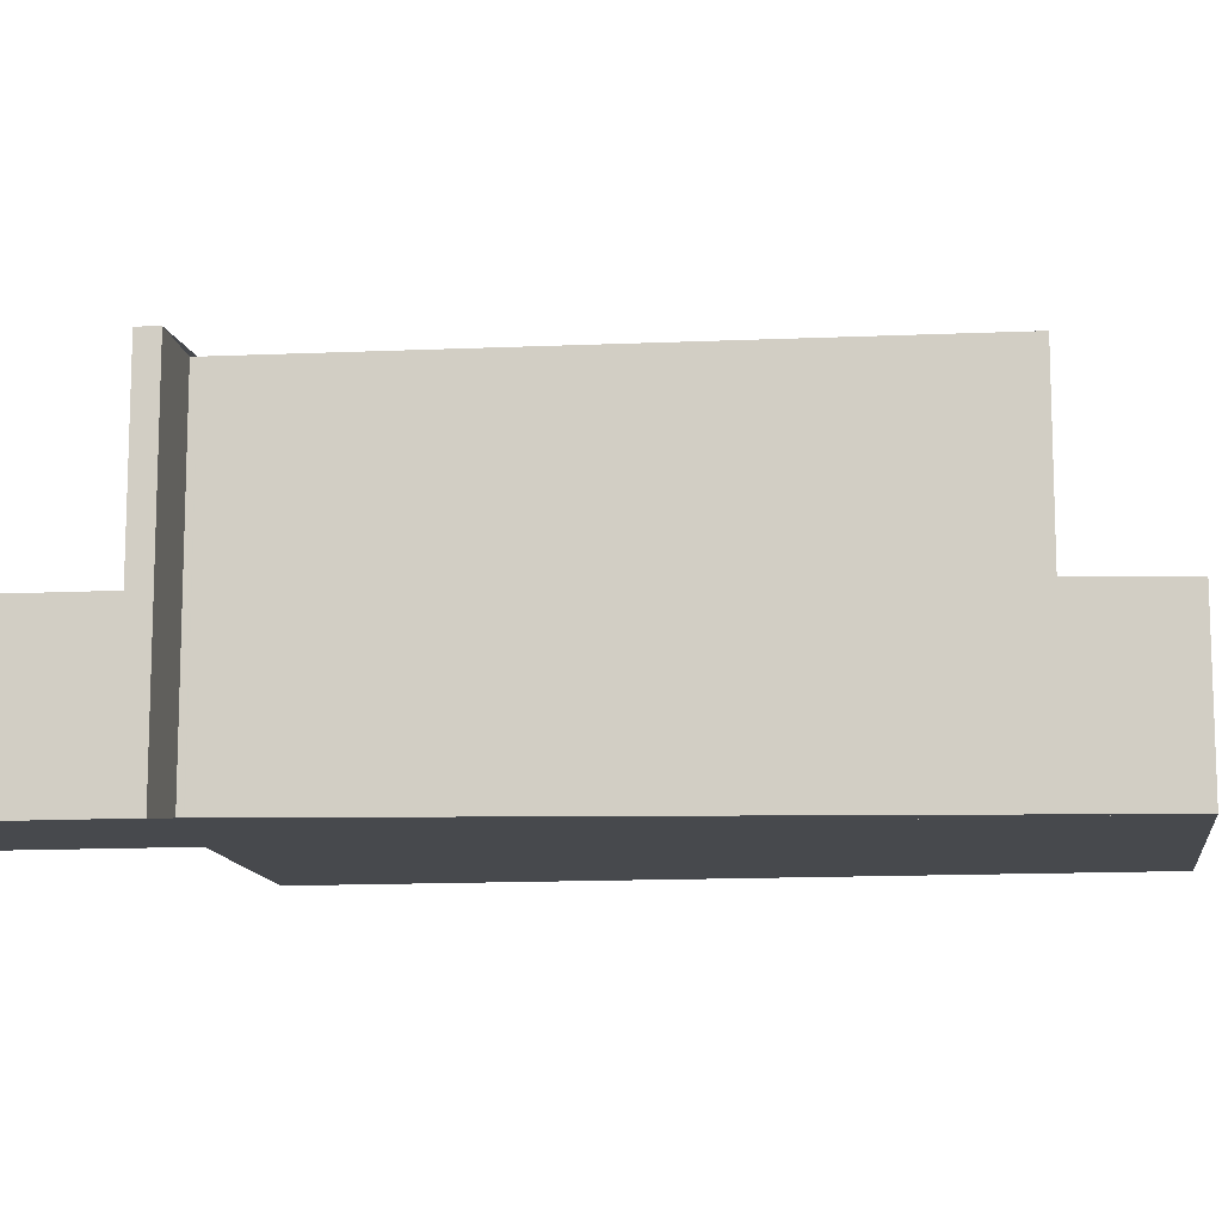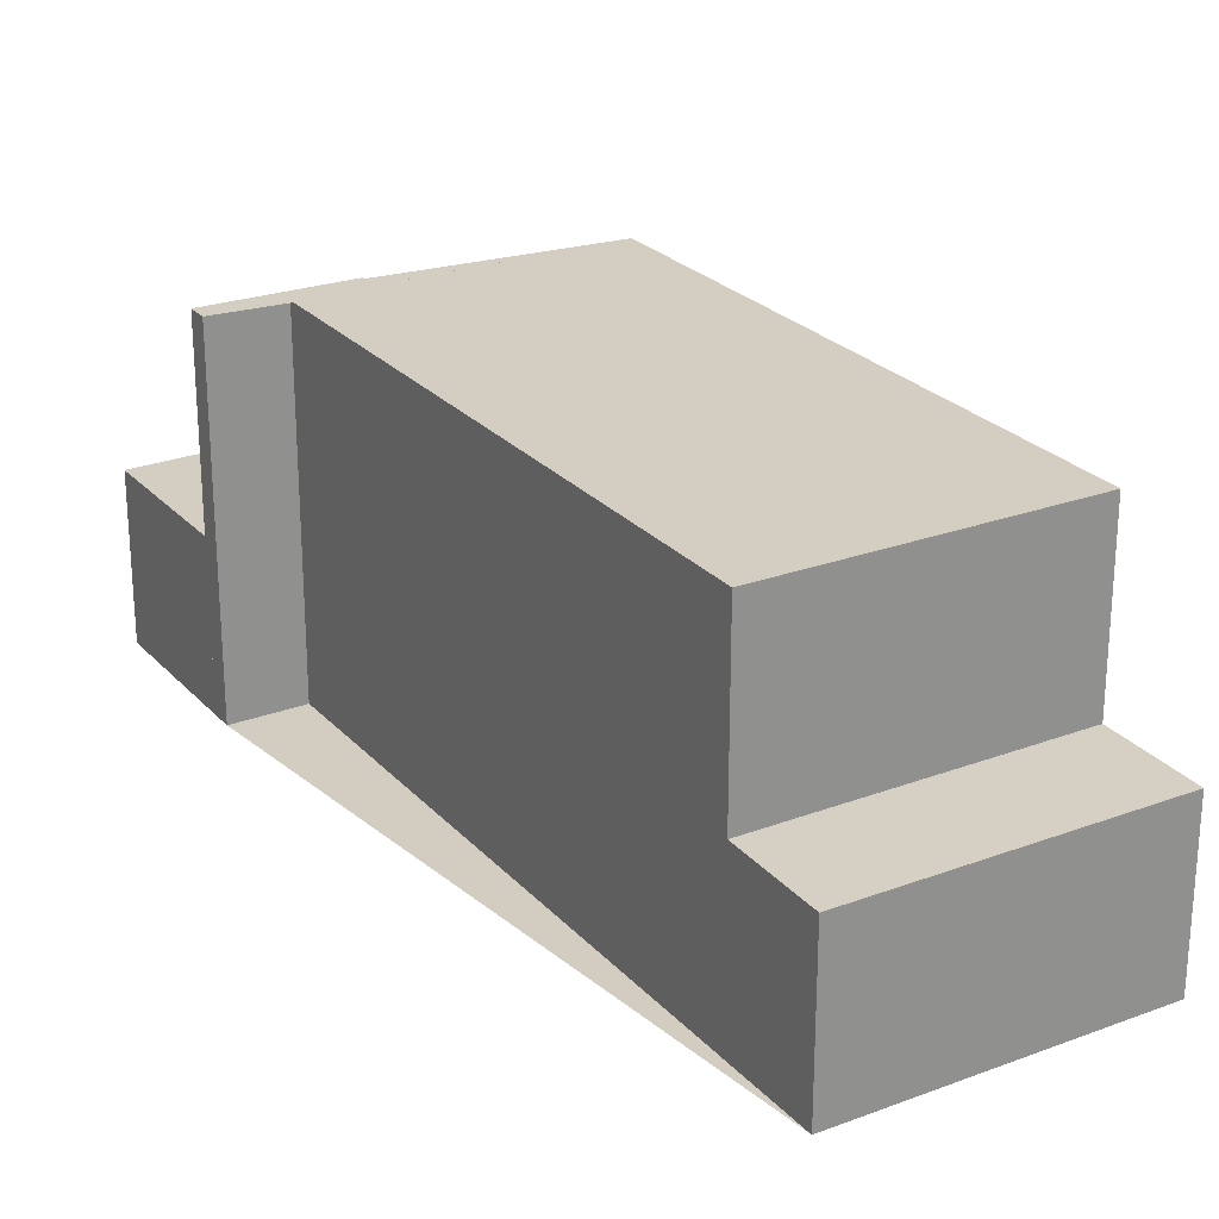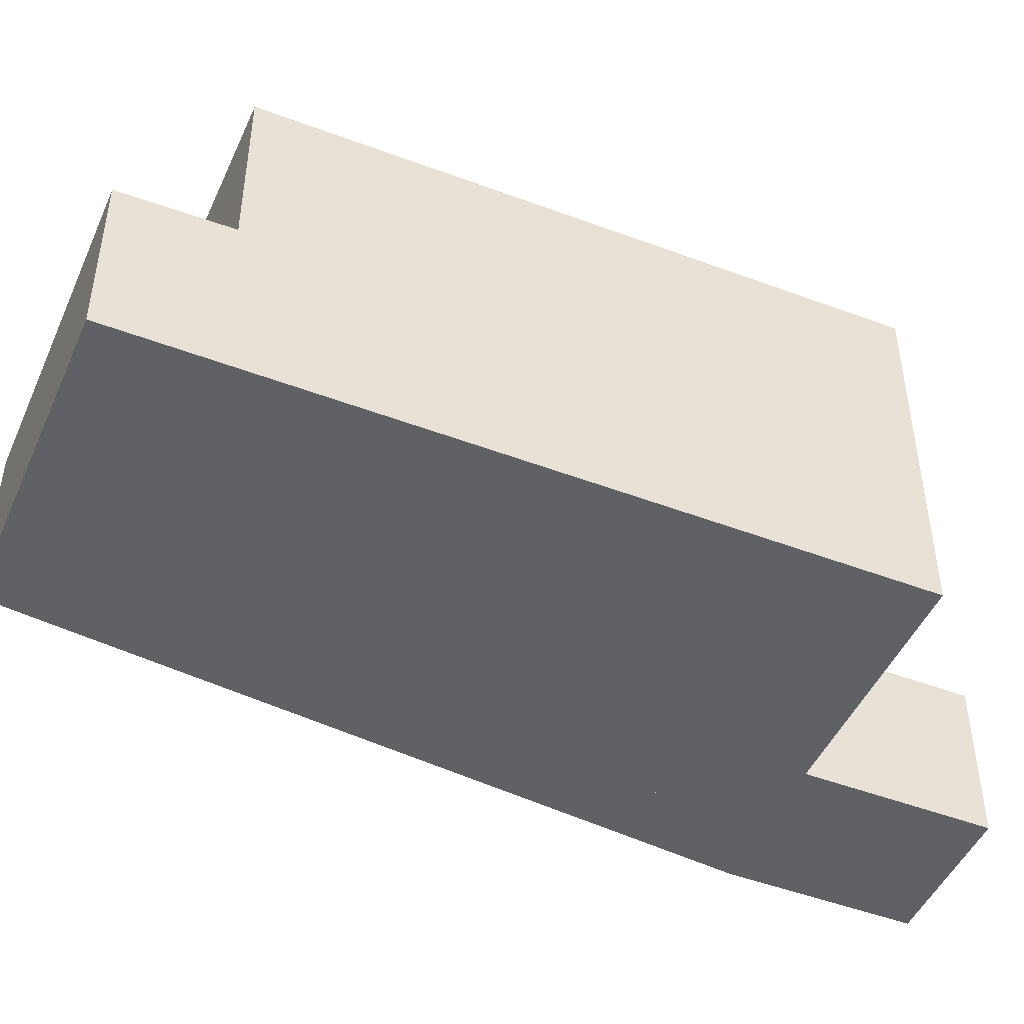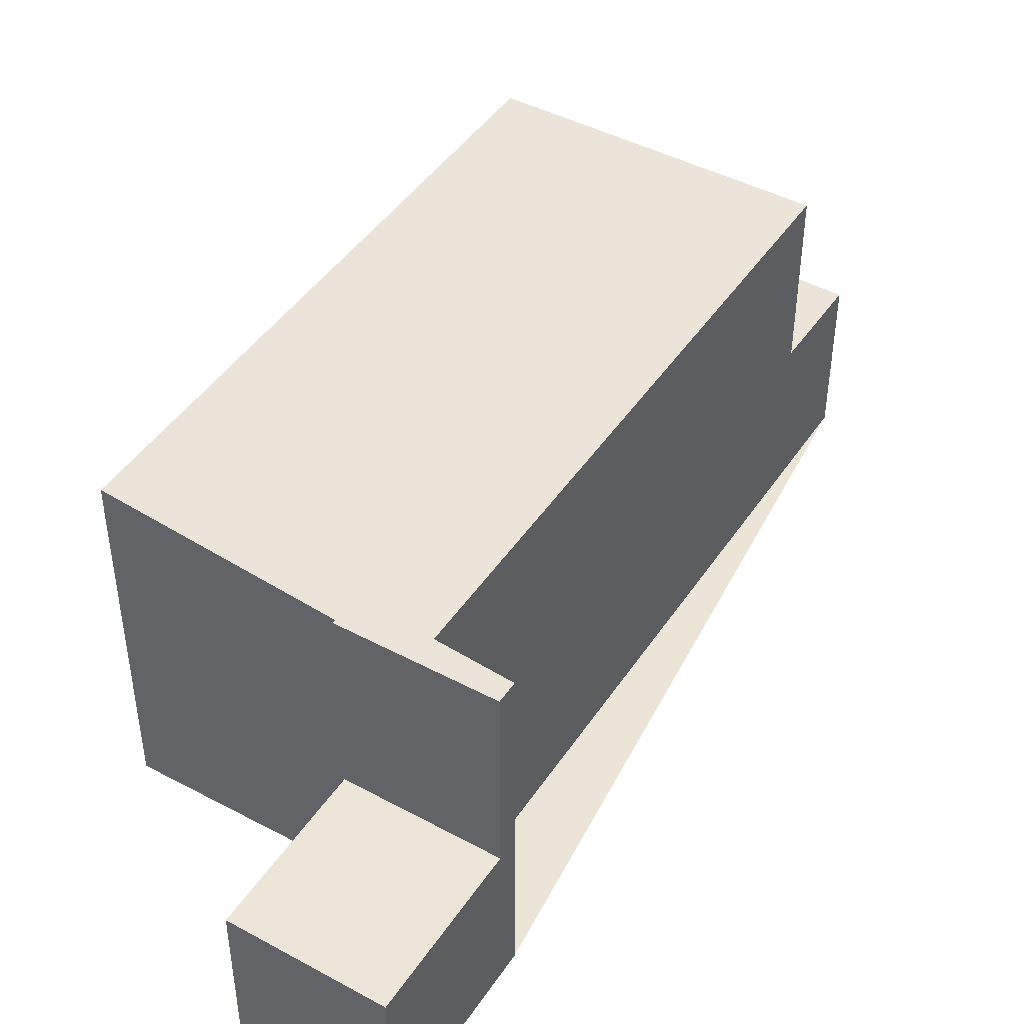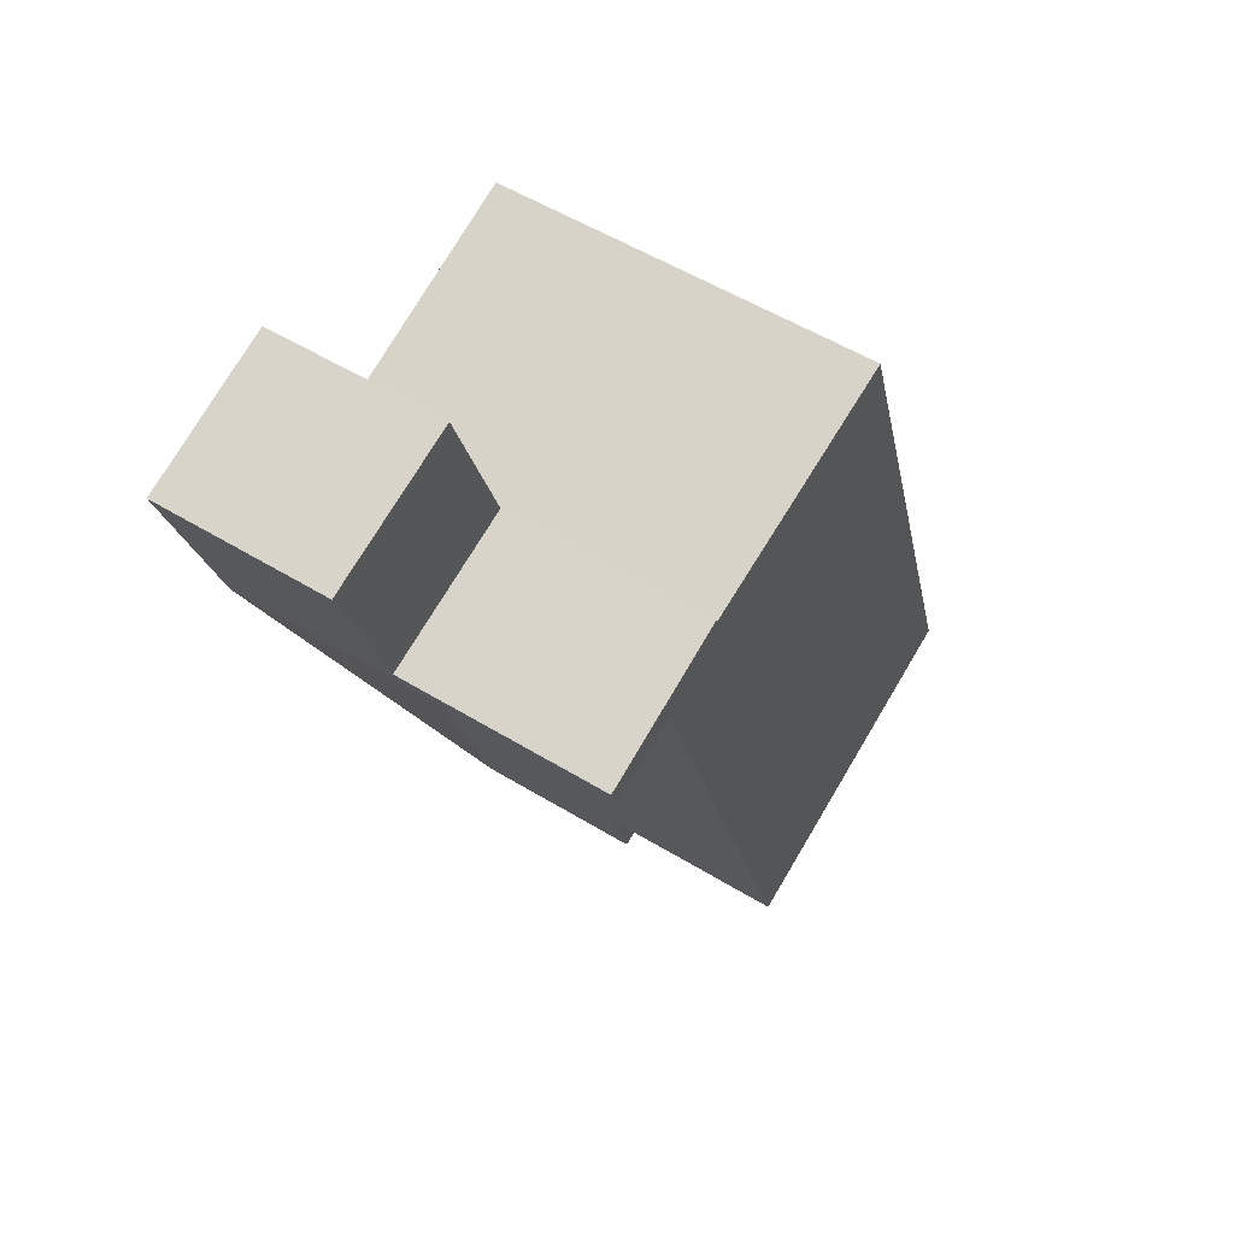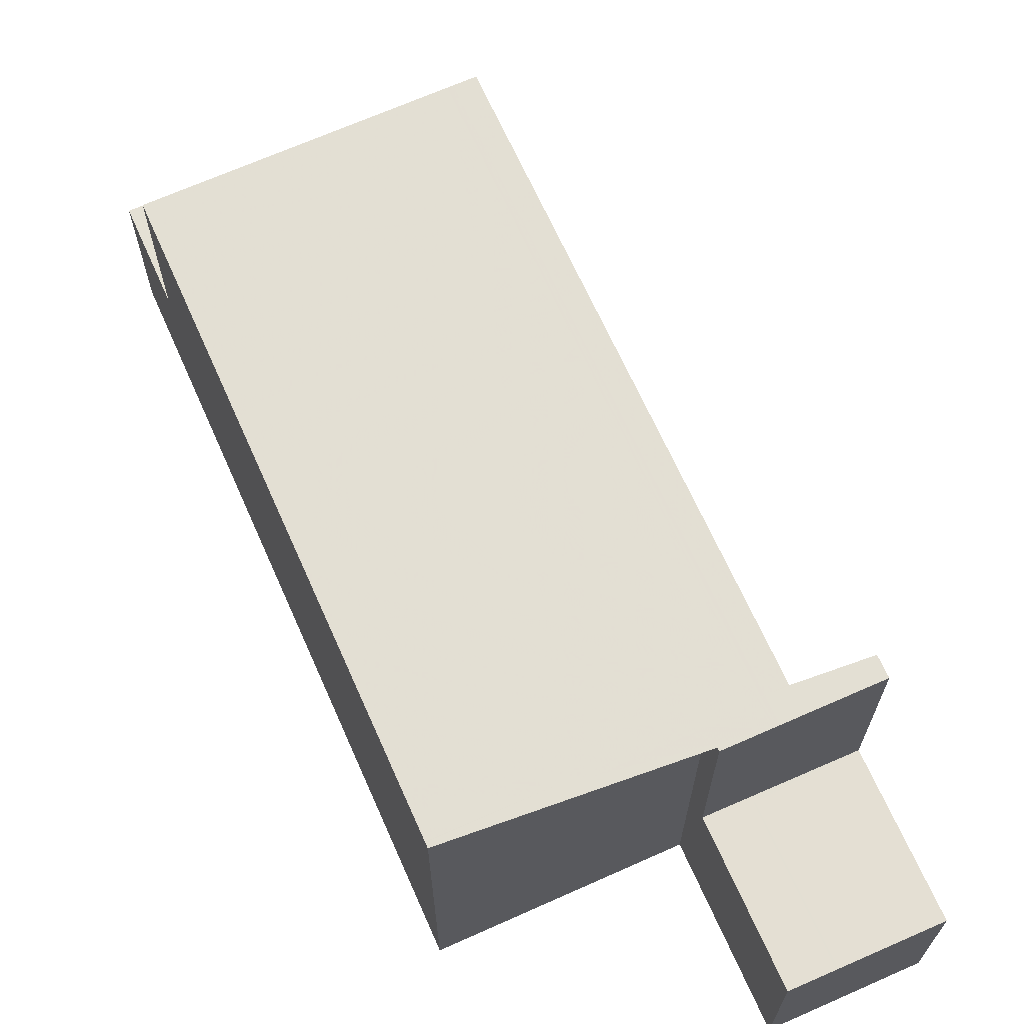
<metadata>
{"format":"obj","ext":"obj","renderer":"f3d","projection":"perspective","resolution":1024,"background":"white","views":[{"elev":-12.1,"azim":-63.4,"up":"+Z"},{"elev":24.7,"azim":-12.4,"up":"+Z"},{"elev":-47.4,"azim":85.8,"up":"+Z"},{"elev":45.6,"azim":-129.3,"up":"+Z"},{"elev":54.2,"azim":-57.0,"up":"+Y"},{"elev":67.4,"azim":175.1,"up":"+Z"}]}
</metadata>
<code>
v -2499 -2553 5.725
v -2500 -2553 5.731
v -2497 -2553 5.72
v -2494 -2551 5.704
v -2490 -2562 2.686
v -2495 -2564 2.681
v -2501 -2551 2.621
v -2498 -2550 2.645
v -2498 -2553 5.723
v -2494 -2551 5.703
v -2498 -2553 5.724
v -2494 -2551 5.703
v -2494 -2551 5.704
v -2497 -2552 5.723
v -2498 -2553 5.727
v -2500 -2553 5.734
v -2497 -2552 5.723
v -2490 -2561 5.609
v -2495 -2563 5.63
v -2494 -2564 2.681
v -2497 -2552 3.023
v -2500 -2553 3.02
v -2495 -2563 2.728
v -2490 -2561 2.733
v -2501 -2551 2.621
v -2500 -2553 2.611
v -2500 -2553 2.611
v -2498 -2552 2.635
v -2498 -2552 2.628
v -2500 -2553 2.61
v -2497 -2552 2.635
v -2498 -2553 3.022
v -2498 -2553 5.727
v -2495 -2562 5.629
v -2495 -2562 2.728
v -2498 -2553 2.626
v -2499 -2550 2.636
v -2498 -2552 2.626
v -2490 -2561 2.733
v -2490 -2561 5.609
v -2490 -2563 2.686
v -2500 -2553 5.734
v -2500 -2553 2.611
v -2500 -2553 2.61
v -2498 -2553 2.626
v -2498 -2552 2.627
v -2497 -2552 2.635
v -2500 -2553 5.734
v -2500 -2553 5.734
v -2500 -2553 3.021
v -2500 -2553 2.611
v -2500 -2553 5.73
v -2494 -2551 5.703
v -2494 -2551 5.703
v -2496 -2552 5.712
v -2498 -2553 5.723
v -2498 -2553 5.725
v -2498 -2553 3.022
v -2498 -2553 5.727
v -2495 -2562 5.628
v -2495 -2562 2.728
v -2498 -2553 5.727
v -2498 -2553 5.723
v -2494 -2564 2.681
v -2498 -2553 2.627
v -2499 -2550 2.637
v -2498 -2552 2.627
v -2498 -2553 2.627
v -2498 -2553 5.723
v -2498 -2552 5.727
v -2498 -2552 3.022
v -2495 -2562 2.728
v -2495 -2562 5.628
v -2494 -2564 2.681
v -2498 -2552 2.627
v -2499 -2550 2.638
v -2498 -2553 5.722
v -2498 -2553 5.723
v -2498 -2552 5.727
v -2498 -2553 3.022
v -2498 -2553 5.727
v -2498 -2553 2.627
v -2498 -2552 2.627
v -2498 -2553 2.627
v -2495 -2561 5.646
v -2495 -2562 5.628
v -2495 -2562 2.728
v -2494 -2564 2.681
v -2499 -2550 2.637
v -2498 -2553 5.723
v -2498 -2553 5.723
v -2498 -2553 5.727
v -2495 -2563 5.63
v -2495 -2562 5.629
v -2495 -2562 2.728
v -2495 -2563 2.728
v -2495 -2562 2.728
v -2495 -2562 5.628
v -2495 -2562 5.628
v -2490 -2561 2.733
v -2495 -2562 2.728
v -2495 -2562 5.628
v -2495 -2562 2.728
v -2490 -2561 5.609
v -2490 -2561 2.733
v -2490 -2561 5.609
v -2494 -2564 2.682
v -2494 -2564 2.682
v -2494 -2564 2.682
v -2490 -2562 2.686
v -2494 -2564 2.682
v -2490 -2562 2.686
v -2495 -2564 2.682
v -2500 -2553 5.73
v -2499 -2553 5.725
v -2499 -2553 0
v -2500 -2553 0
v -2500 -2553 5.734
v -2500 -2553 5.731
v -2500 -2553 0
v -2500 -2553 0
v -2494 -2551 5.704
v -2497 -2553 5.72
v -2497 -2553 8.882e-16
v -2494 -2551 0
v -2494 -2551 5.703
v -2494 -2551 5.704
v -2494 -2551 0
v -2494 -2551 0
v -2490 -2563 2.686
v -2490 -2562 2.686
v -2490 -2562 0
v -2490 -2563 0
v -2495 -2564 2.682
v -2495 -2564 2.681
v -2495 -2564 0
v -2495 -2564 0
v -2501 -2551 2.621
v -2501 -2551 2.621
v -2501 -2551 0
v -2501 -2551 0
v -2498 -2552 2.635
v -2498 -2550 2.645
v -2498 -2550 0
v -2498 -2552 0
v -2494 -2551 5.703
v -2494 -2551 5.703
v -2494 -2551 0
v -2494 -2551 0
v -2498 -2553 5.725
v -2498 -2553 5.724
v -2498 -2553 0
v -2498 -2553 0
v -2494 -2551 5.704
v -2494 -2551 5.704
v -2494 -2551 0
v -2494 -2551 0
v -2497 -2553 5.72
v -2497 -2552 5.723
v -2497 -2552 0
v -2497 -2553 8.882e-16
v -2495 -2564 2.681
v -2494 -2564 2.681
v -2494 -2564 0
v -2495 -2564 0
v -2499 -2550 2.636
v -2501 -2551 2.621
v -2501 -2551 0
v -2499 -2550 0
v -2501 -2551 2.621
v -2500 -2553 2.611
v -2500 -2553 0
v -2501 -2551 0
v -2497 -2552 2.635
v -2498 -2552 2.635
v -2498 -2552 0
v -2497 -2552 4.441e-16
v -2499 -2550 2.637
v -2499 -2550 2.636
v -2499 -2550 0
v -2499 -2550 -4.441e-16
v -2494 -2564 2.681
v -2490 -2563 2.686
v -2490 -2563 0
v -2494 -2564 4.441e-16
v -2500 -2553 2.611
v -2500 -2553 2.61
v -2500 -2553 0
v -2500 -2553 0
v -2500 -2553 5.731
v -2500 -2553 5.73
v -2500 -2553 0
v -2500 -2553 0
v -2490 -2561 5.609
v -2494 -2551 5.703
v -2494 -2551 0
v -2490 -2561 0
v -2499 -2553 5.725
v -2498 -2553 5.725
v -2498 -2553 0
v -2499 -2553 0
v -2494 -2564 2.681
v -2494 -2564 2.681
v -2494 -2564 0
v -2494 -2564 0
v -2499 -2550 2.637
v -2499 -2550 2.637
v -2499 -2550 -4.441e-16
v -2499 -2550 0
v -2494 -2564 2.681
v -2494 -2564 2.681
v -2494 -2564 0
v -2494 -2564 0
v -2498 -2550 2.645
v -2499 -2550 2.638
v -2499 -2550 0
v -2498 -2550 0
v -2494 -2564 2.681
v -2494 -2564 2.681
v -2494 -2564 4.441e-16
v -2494 -2564 0
v -2499 -2550 2.638
v -2499 -2550 2.637
v -2499 -2550 0
v -2499 -2550 0
v -2498 -2553 5.724
v -2495 -2563 5.63
v -2495 -2563 0
v -2498 -2553 0
v -2490 -2562 2.686
v -2490 -2561 2.733
v -2490 -2561 0
v -2490 -2562 4.441e-16
v -2490 -2562 2.686
v -2490 -2562 2.686
v -2490 -2562 4.441e-16
v -2490 -2562 0
v -2495 -2563 2.728
v -2495 -2564 2.682
v -2495 -2564 0
v -2495 -2563 0
v -2490 -2562 0
v -2495 -2564 0
v -2499 -2553 0
v -2500 -2553 0
v -2501 -2551 0
v -2498 -2550 0
v -2497 -2553 0
v -2494 -2551 0
f 81 70 71 80
f 73 60 61 72
f 54 12 10 53
f 13 4 10 12
f 55 12 54
f 63 56 15 62
f 44 26 27 43
f 26 7 25 27
f 38 27 25 37
f 43 27 38 45
f 80 71 75 82
f 50 22 16 49
f 34 19 23 35
f 67 38 37 66
f 68 45 38 67
f 51 30 22 50
f 46 29 28 47
f 39 24 18 40
f 57 1 52 48 15 56
f 49 33 32 50
f 50 32 36 51
f 52 2 42 48
f 69 9 56 63
f 56 9 11 57
f 58 32 33 59
f 60 34 35 61
f 79 14 3 13 12 55 78
f 65 36 32 58
f 76 8 28 29
f 84 68 67 83
f 78 55 77
f 70 17 21 71
f 87 39 40 86
f 71 21 31 75
f 83 67 66 89
f 90 69 63 91
f 91 63 62 92
f 80 58 59 81
f 82 65 58 80
f 83 29 46 84
f 86 73 72 87
f 89 76 29 83
f 90 77 85
f 91 78 77 90
f 92 79 78 91
f 93 11 9 94
f 107 20 6 113
f 108 64 20 107
f 98 85 99
f 110 41 88 109
f 102 69 90 85 98
f 111 74 64 108
f 99 85 77 55 54 104
f 109 88 74 111
f 112 5 41 110
f 104 54 53 106
f 94 9 69 102
f 107 95 97 108
f 109 101 100 110
f 108 97 103 111
f 111 103 101 109
f 110 100 105 112
f 113 96 95 107
f 115 116 117 114
f 119 120 121 118
f 123 124 125 122
f 127 128 129 126
f 131 132 133 130
f 135 136 137 134
f 139 140 141 138
f 143 144 145 142
f 147 148 149 146
f 151 152 153 150
f 155 156 157 154
f 159 160 161 158
f 163 164 165 162
f 167 168 169 166
f 171 172 173 170
f 175 176 177 174
f 179 180 181 178
f 183 184 185 182
f 187 188 189 186
f 191 192 193 190
f 195 196 197 194
f 199 200 201 198
f 203 204 205 202
f 207 208 209 206
f 211 212 213 210
f 215 216 217 214
f 219 220 221 218
f 223 224 225 222
f 227 228 229 226
f 231 232 233 230
f 235 236 237 234
f 239 240 241 238
f 243 244 245 246 247 248 249 242

</code>
